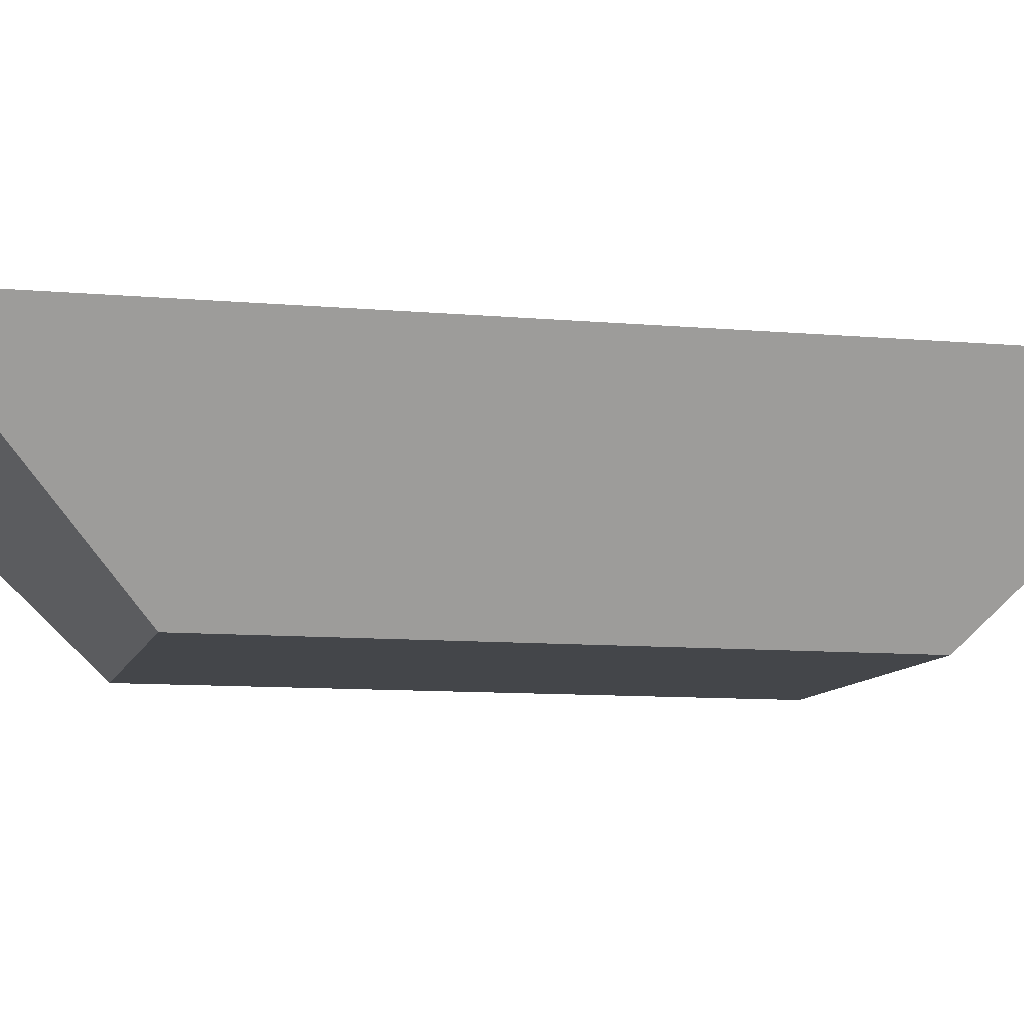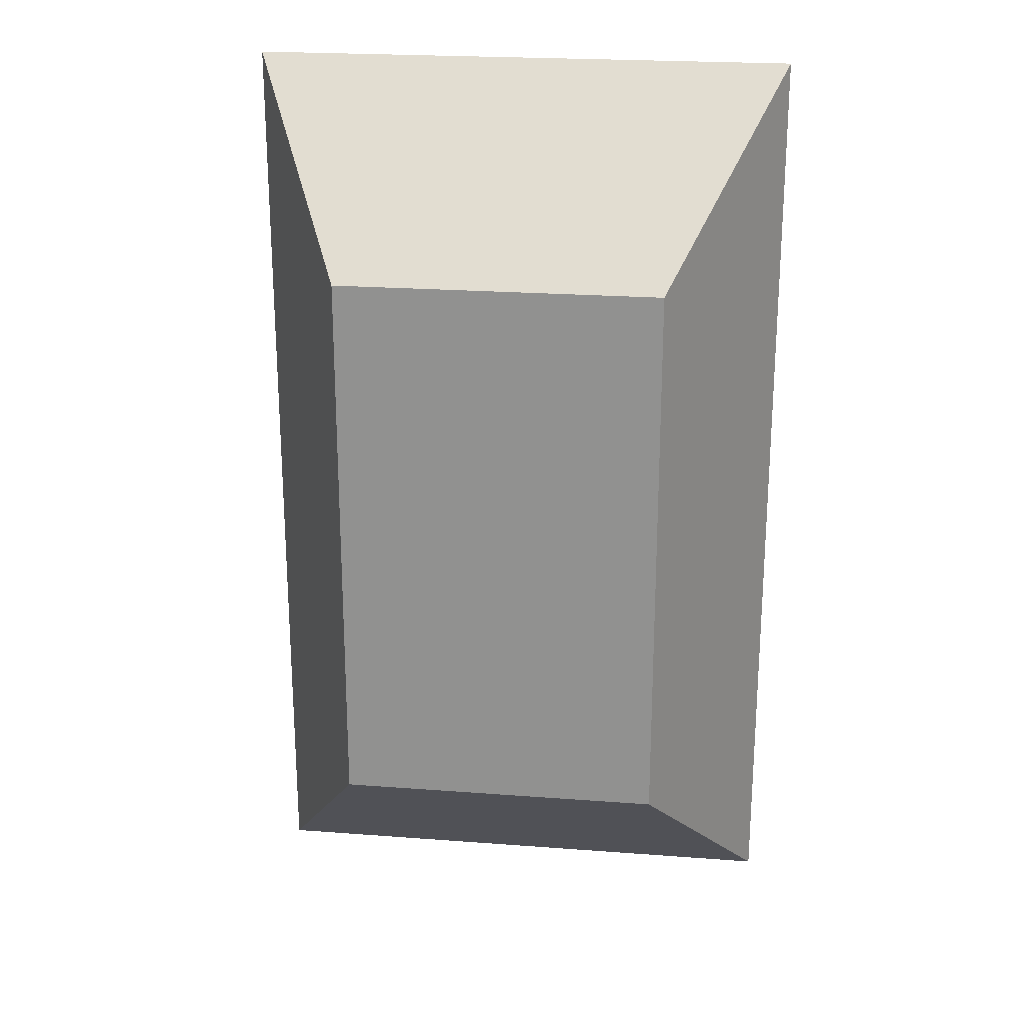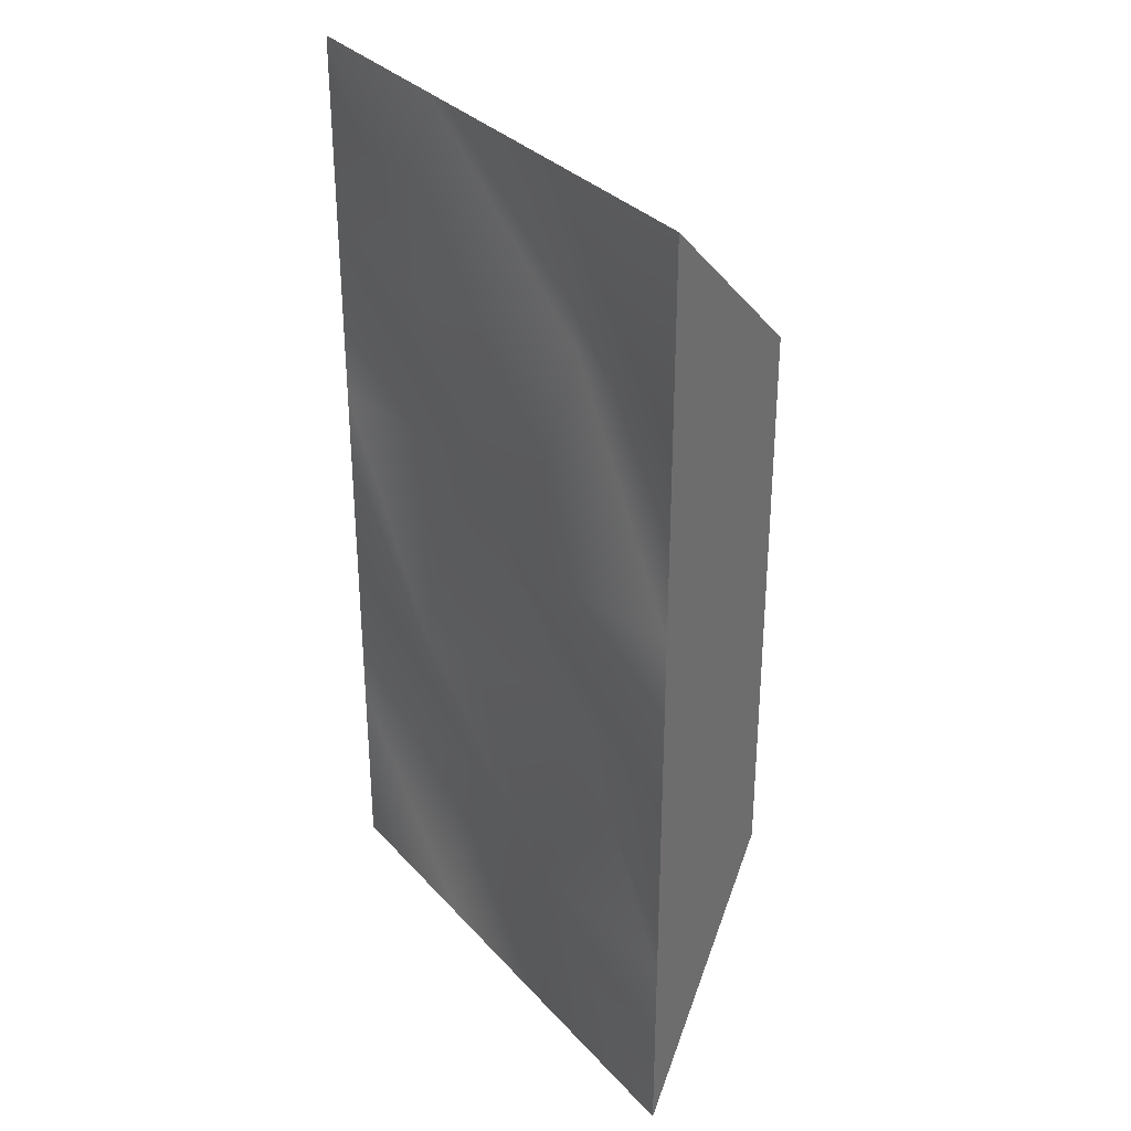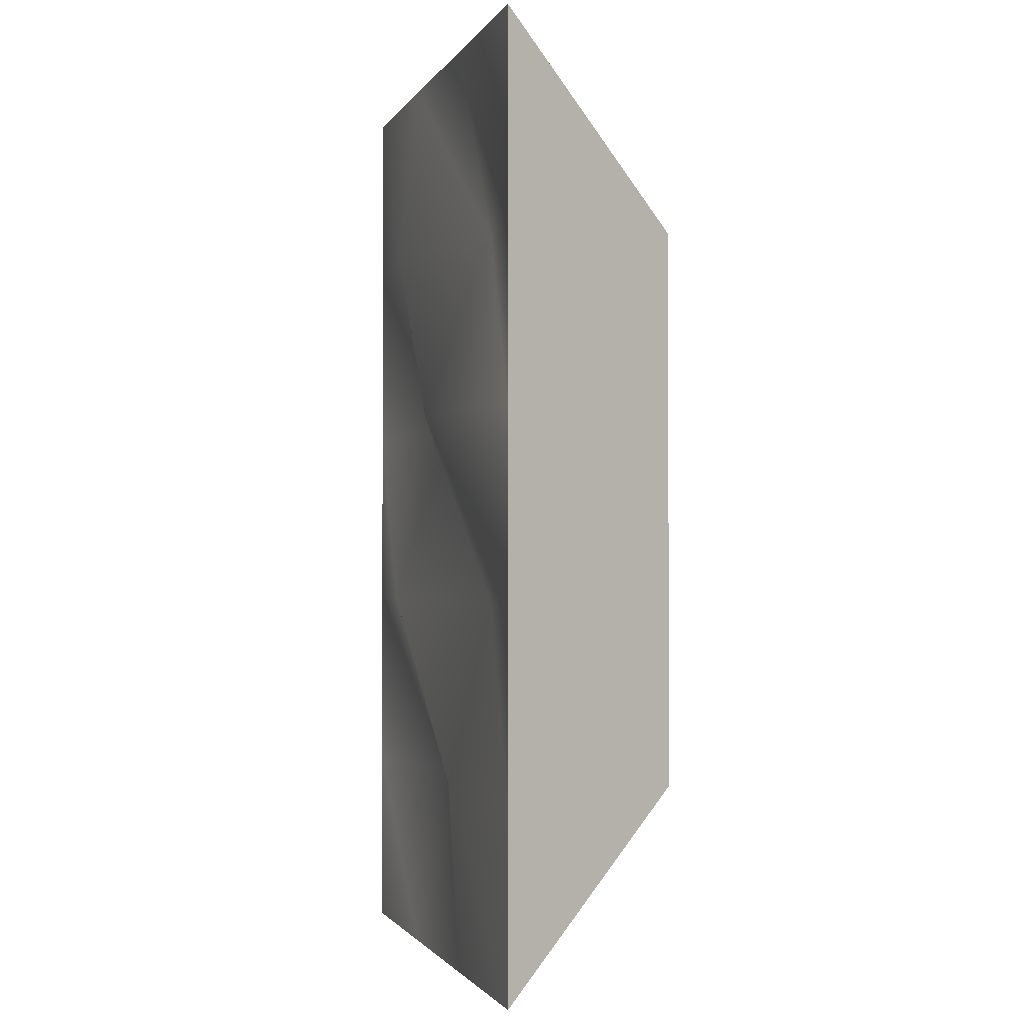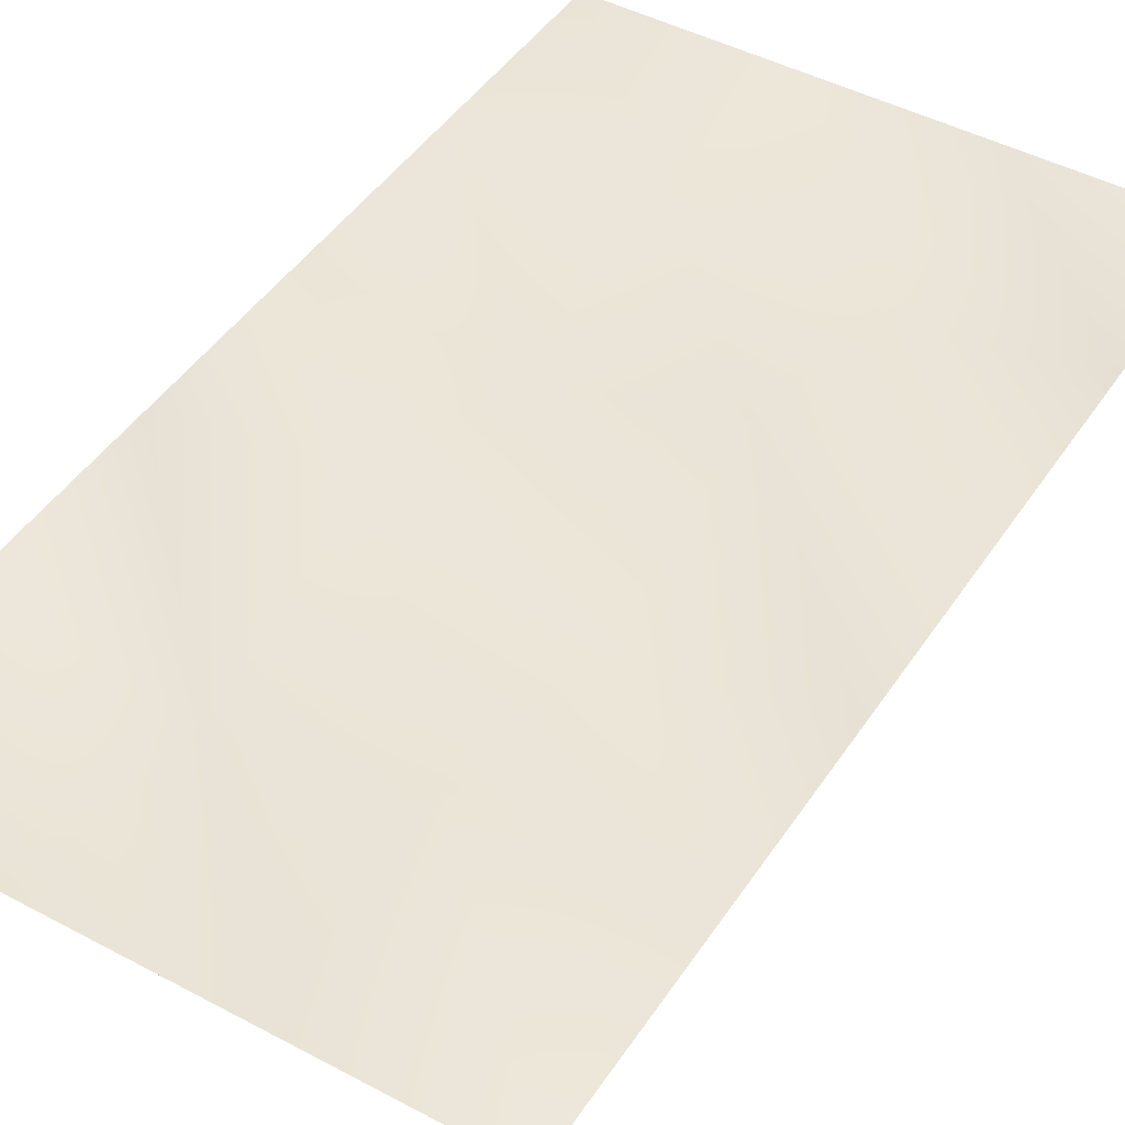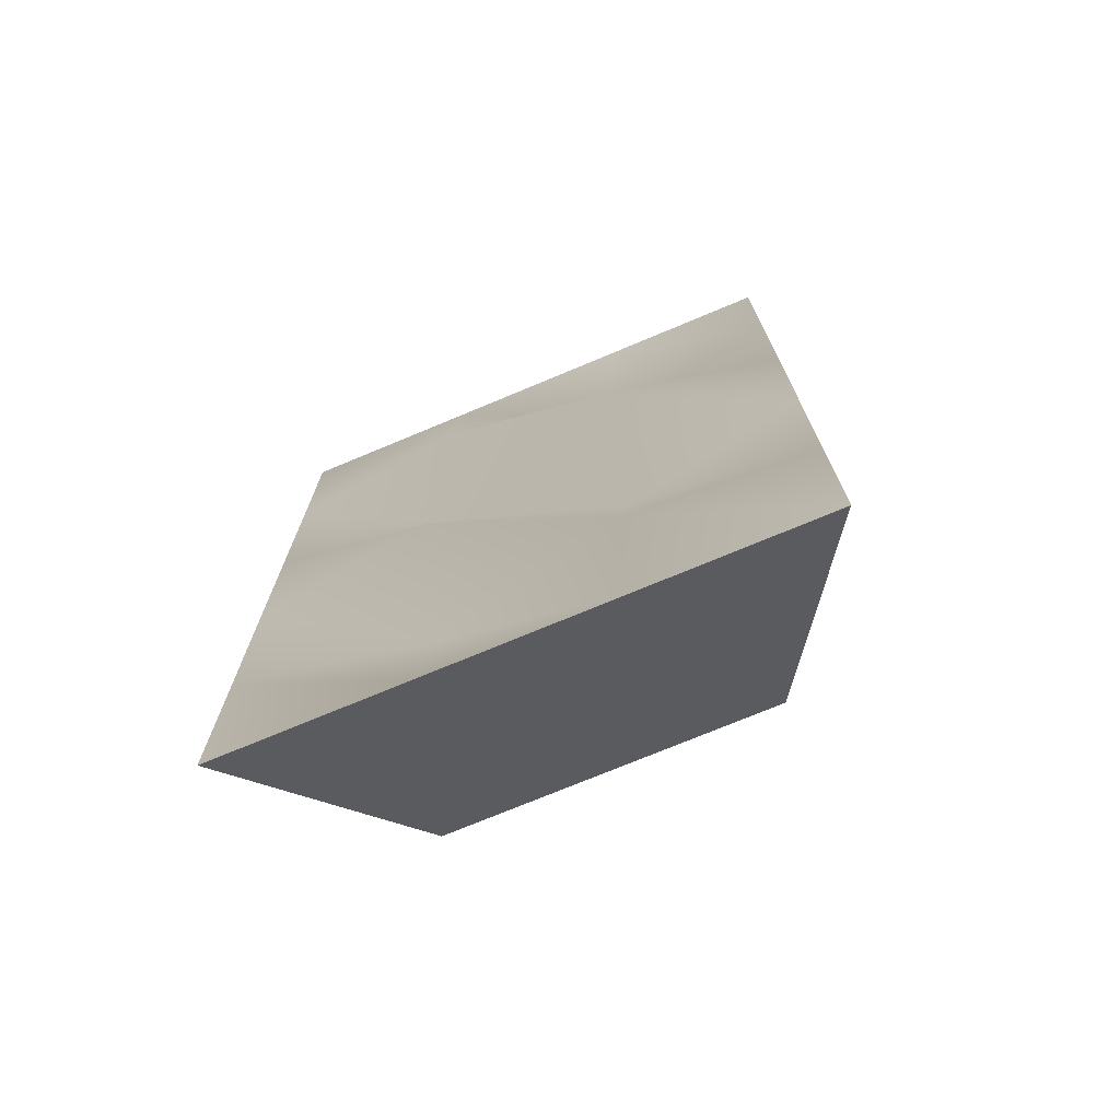
<metadata>
{"format":"obj","ext":"obj","renderer":"f3d","projection":"perspective","resolution":1024,"background":"white","views":[{"elev":-9.5,"azim":-103.5,"up":"+Y"},{"elev":22.7,"azim":7.4,"up":"+Z"},{"elev":32.3,"azim":-124.4,"up":"+Z"},{"elev":-1.6,"azim":-106.1,"up":"+Z"},{"elev":45.6,"azim":31.6,"up":"+Y"},{"elev":-73.6,"azim":-157.3,"up":"+Z"}]}
</metadata>
<code>
o icecream_container_icecream_vanilla_Cube.392
v -0.4072 0.1266 0.7019
v 0.4072 0.1266 0.7019
v -0.4072 0.1266 -0.7019
v 0.4072 0.1266 -0.7019
v -0.1357 0.1266 0.7019
v 0.1357 0.1266 0.7019
v 0.1357 0.1266 -0.7019
v -0.1357 0.1266 -0.7019
v -0.4072 0.1266 -0.4212
v -0.4072 0.1266 -0.1404
v -0.4072 0.1266 0.1404
v -0.4072 0.1266 0.4212
v 0.4072 0.1266 0.4212
v 0.4072 0.1266 0.1404
v 0.4072 0.1266 -0.1404
v 0.4072 0.1266 -0.4212
v -0.1357 0.07673 0.4212
v -0.1357 0.18 0.1404
v -0.1357 0.07673 -0.1404
v -0.1357 0.1416 -0.4212
v 0.1357 0.1579 0.4212
v 0.1357 0.07673 0.1404
v 0.1357 0.1624 -0.1404
v 0.1357 0.07673 -0.4212
v -0.2429 -0.1734 0.4187
v 0.2429 -0.1734 0.4187
v -0.2429 -0.1734 -0.4187
v 0.2429 -0.1734 -0.4187
v 0 -0.1734 0.4187
v 0 -0.1734 -0.4187
v -0.2429 -0.1734 0
v 0.2429 -0.1734 0
f 16 7 24
f 20 3 9
f 24 8 20
f 6 17 5
f 21 18 17
f 22 19 18
f 23 20 19
f 5 12 1
f 17 11 12
f 18 10 11
f 19 9 10
f 2 21 6
f 13 22 21
f 14 23 22
f 15 24 23
f 16 4 7
f 20 8 3
f 24 7 8
f 6 21 17
f 21 22 18
f 22 23 19
f 23 24 20
f 5 17 12
f 17 18 11
f 18 19 10
f 19 20 9
f 2 13 21
f 13 14 22
f 14 15 23
f 15 16 24
f 7 4 28 30
f 13 2 26 32
f 8 7 30
f 1 12 31 25
f 14 13 32
f 2 6 29 26
f 15 14 32
f 4 16 32 28
f 16 15 32
f 9 3 27 31
f 3 8 30 27
f 10 9 31
f 5 1 25 29
f 11 10 31
f 6 5 29
f 12 11 31
f 31 27 30
f 32 30 28
f 29 32 26
f 31 30 32
f 25 31 29
f 29 31 32

</code>
